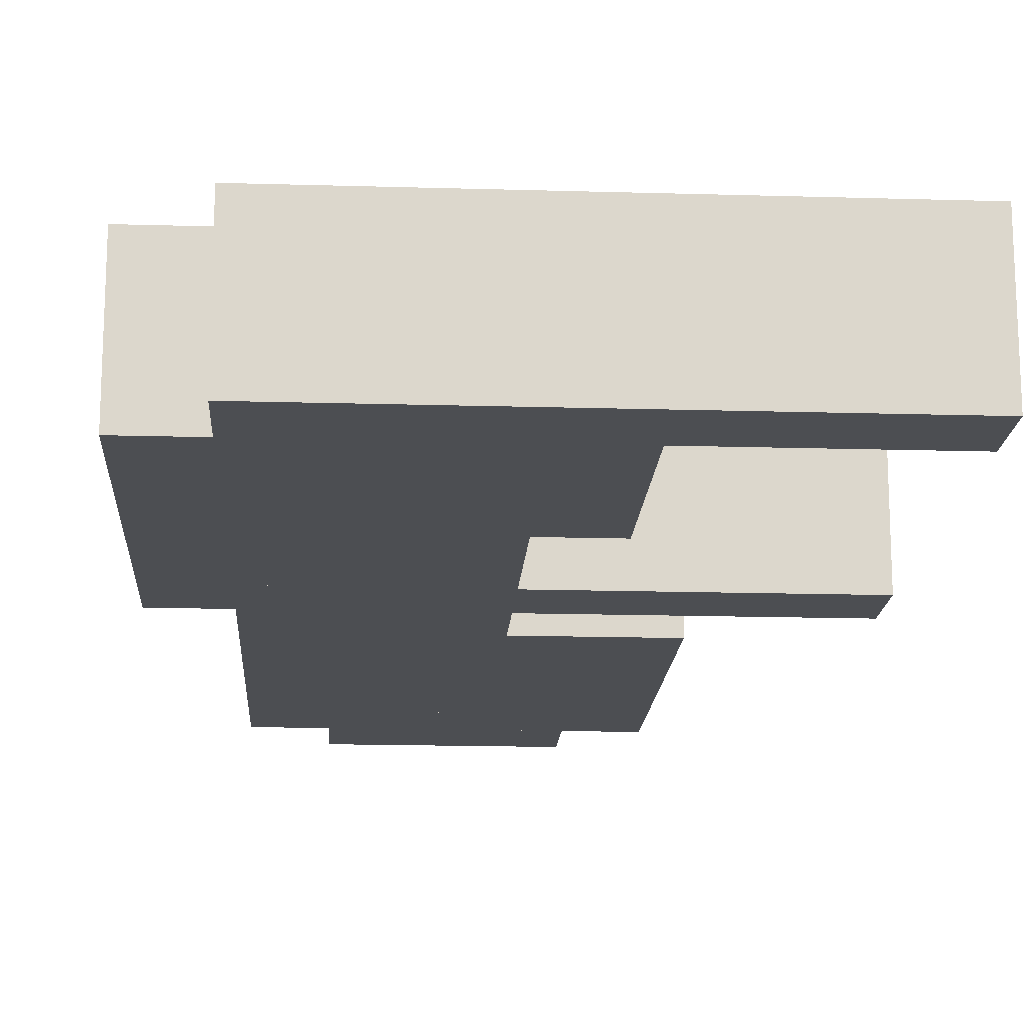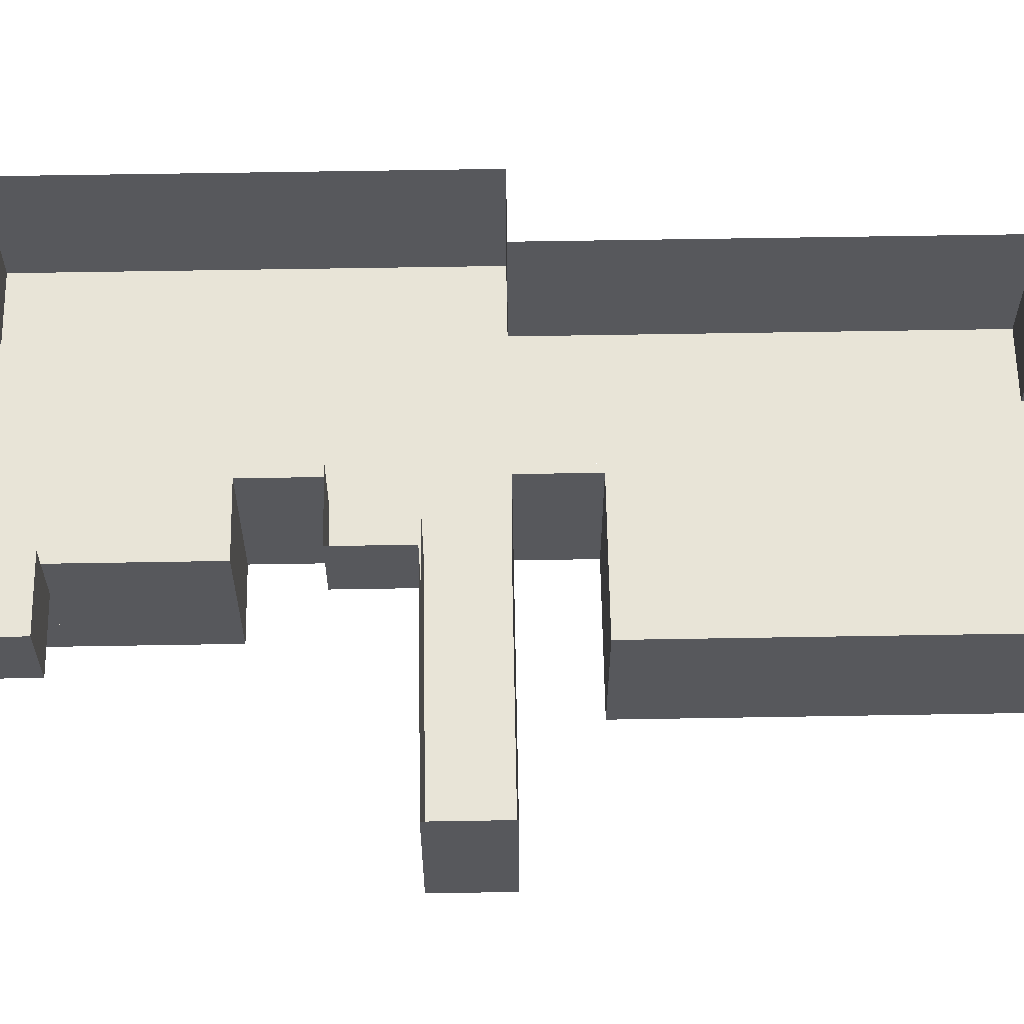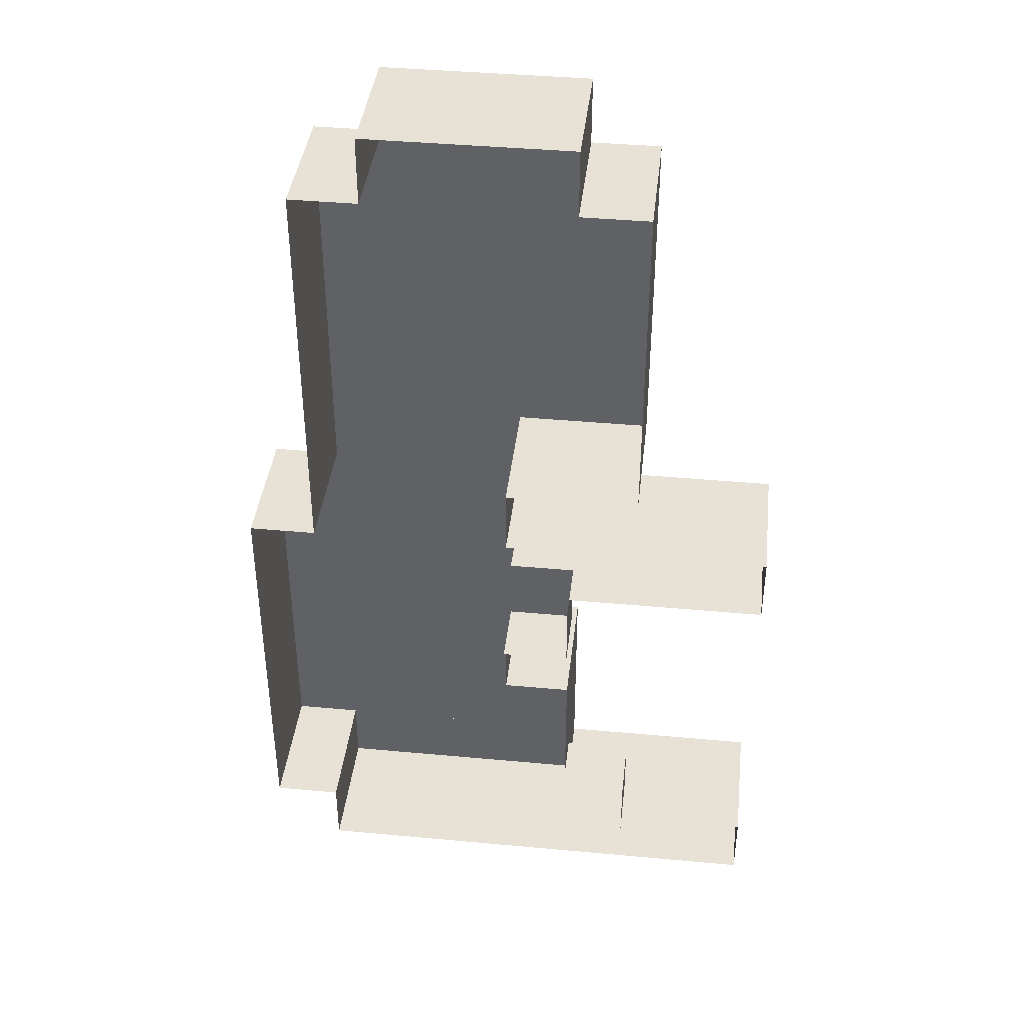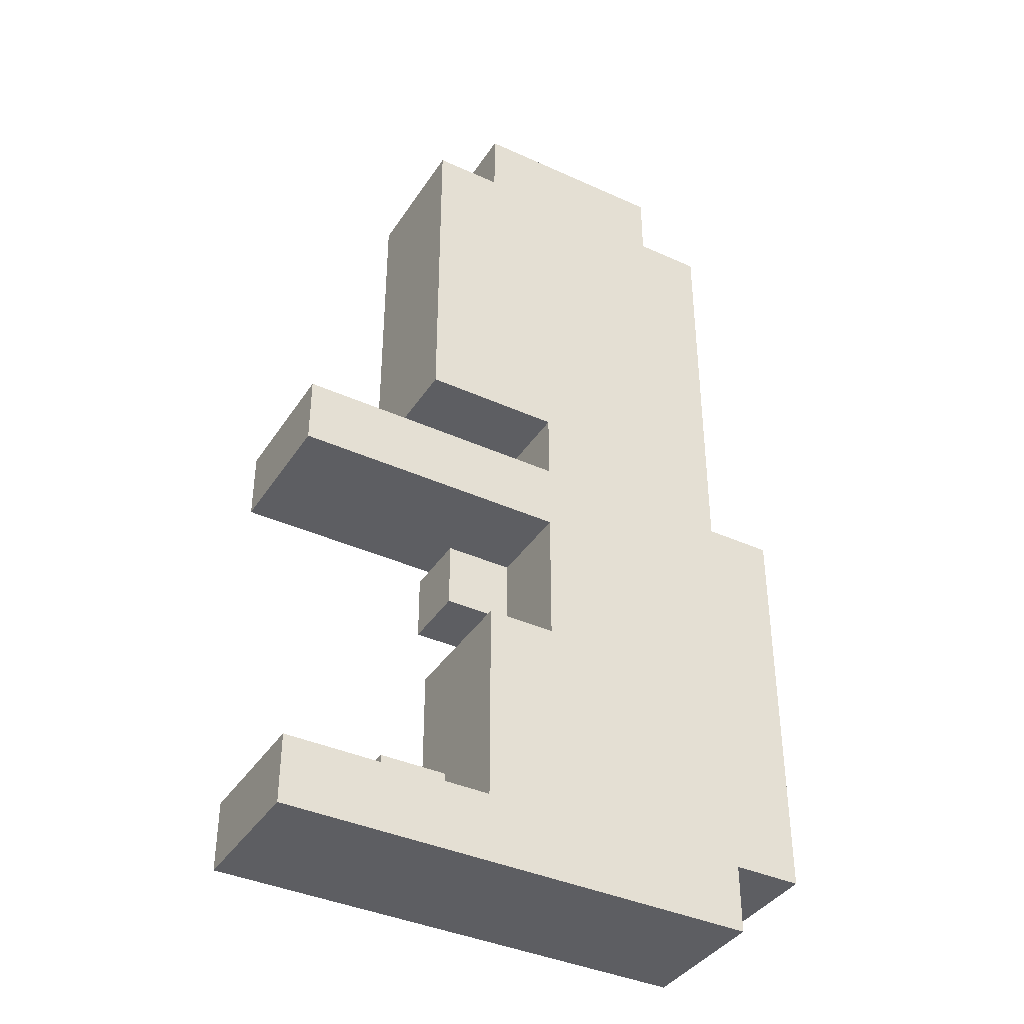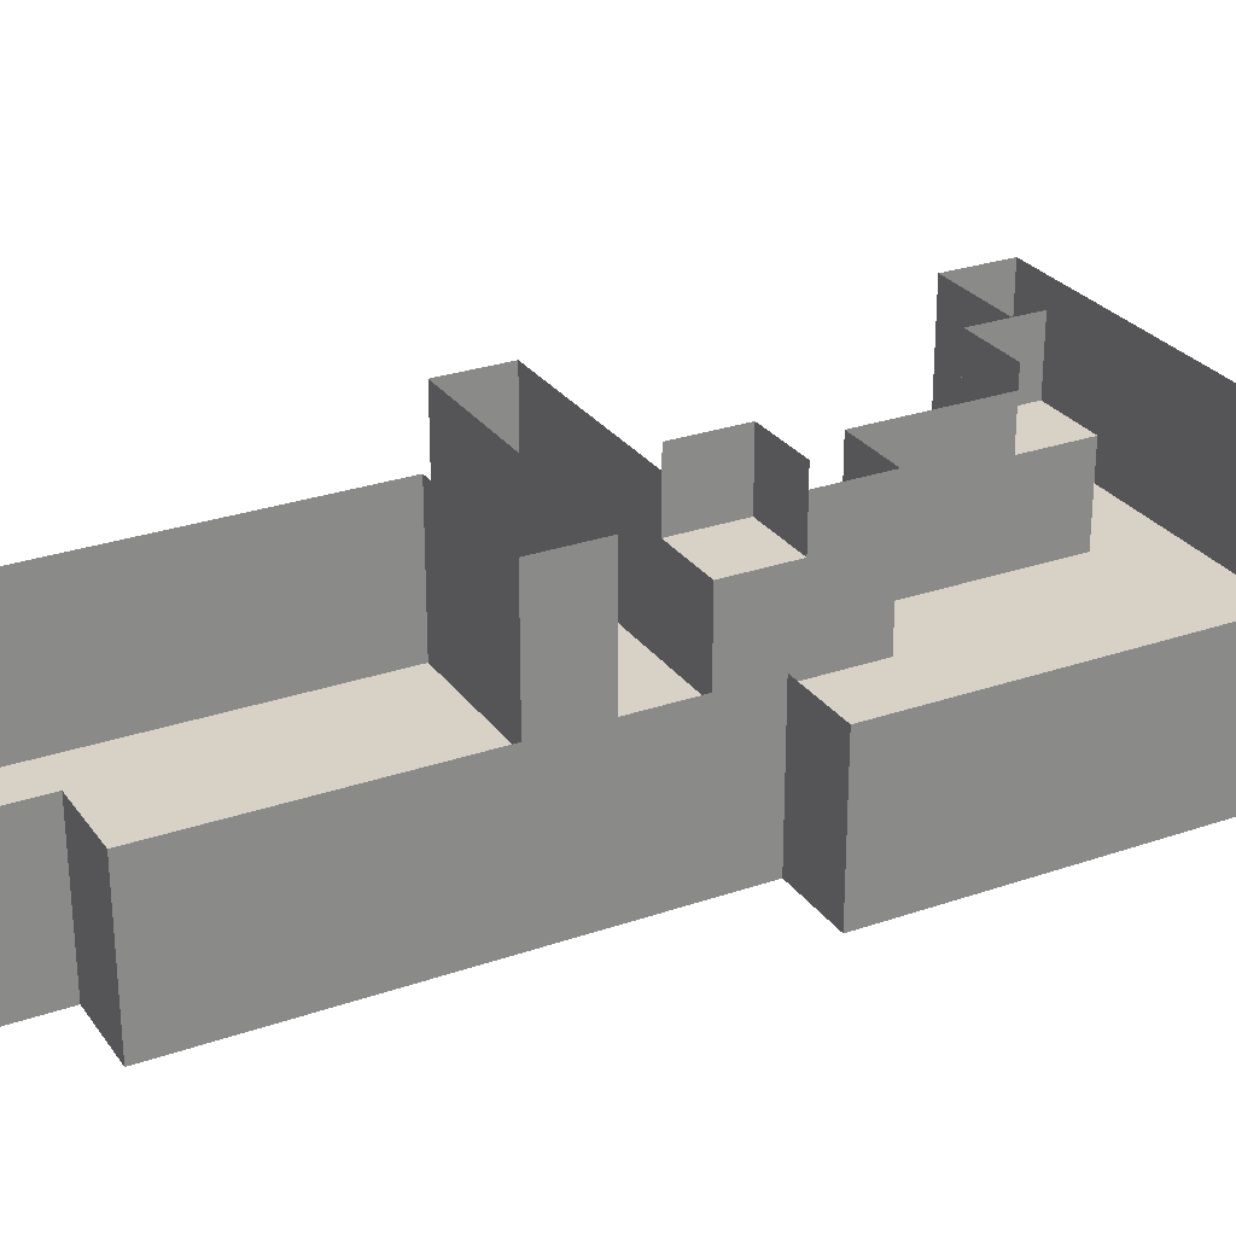
<metadata>
{"format":"obj","ext":"obj","renderer":"f3d","projection":"perspective","resolution":1024,"background":"white","views":[{"elev":-16.6,"azim":-3.4,"up":"+Z"},{"elev":61.4,"azim":89.0,"up":"+Z"},{"elev":40.3,"azim":6.5,"up":"+Y"},{"elev":-38.8,"azim":150.3,"up":"+Y"},{"elev":27.3,"azim":-118.1,"up":"+Z"}]}
</metadata>
<code>
o 1
v -2 7.5 0
v 1 7.5 0
v -2 6.5 0
v 1 7.5 0
v 1 6.5 0
v -2 6.5 0
v -3 6.5 0
v -2 6.5 0
v -3 5.5 0
v -2 6.5 0
v -2 5.5 0
v -3 5.5 0
v -2 6.5 0
v -1 6.5 0
v -2 5.5 0
v -1 6.5 0
v -1 5.5 0
v -2 5.5 0
v -1 6.5 0
v 0 6.5 0
v -1 5.5 0
v 0 6.5 0
v 0 5.5 0
v -1 5.5 0
v 0 6.5 0
v 1 6.5 0
v 0 5.5 0
v 1 6.5 0
v 1 5.5 0
v 0 5.5 0
v 1 6.5 0
v 2 6.5 0
v 1 5.5 0
v 2 6.5 0
v 2 5.5 0
v 1 5.5 0
v -3 5.5 0
v 2 5.5 0
v -3 4.5 0
v 2 5.5 0
v 2 4.5 0
v -3 4.5 0
v -3 4.5 0
v -2 4.5 0
v -3 3.5 0
v -2 4.5 0
v -2 3.5 0
v -3 3.5 0
v -2 4.5 0
v -1 4.5 0
v -2 3.5 0
v -1 4.5 0
v -1 3.5 0
v -2 3.5 0
v -1 4.5 0
v 0 4.5 0
v -1 3.5 0
v 0 4.5 0
v 0 3.5 0
v -1 3.5 0
v 0 4.5 0
v 1 4.5 0
v 0 3.5 0
v 1 4.5 0
v 1 3.5 0
v 0 3.5 0
v 1 4.5 0
v 2 4.5 0
v 1 3.5 0
v 2 4.5 0
v 2 3.5 0
v 1 3.5 0
v -3 3.5 0
v -2 3.5 0
v -3 2.5 0
v -2 3.5 0
v -2 2.5 0
v -3 2.5 0
v -2 3.5 0
v -1 3.5 0
v -2 2.5 0
v -1 3.5 0
v -1 2.5 0
v -2 2.5 0
v -1 3.5 0
v 0 3.5 0
v -1 2.5 0
v 0 3.5 0
v 0 2.5 0
v -1 2.5 0
v 0 3.5 0
v 1 3.5 0
v 0 2.5 0
v 1 3.5 0
v 1 2.5 0
v 0 2.5 0
v 1 3.5 0
v 2 3.5 0
v 1 2.5 0
v 2 3.5 0
v 2 2.5 0
v 1 2.5 0
v -3 2.5 0
v -2 2.5 0
v -3 1.5 0
v -2 2.5 0
v -2 1.5 0
v -3 1.5 0
v -2 2.5 0
v 1 2.5 0
v -2 1.5 0
v 1 2.5 0
v 1 1.5 0
v -2 1.5 0
v 1 2.5 0
v 2 2.5 0
v 1 1.5 0
v 2 2.5 0
v 2 1.5 0
v 1 1.5 0
v -3 1.5 0
v 0 1.5 0
v -3 0.5 0
v 0 1.5 0
v 0 0.5 0
v -3 0.5 0
v -4 0.5 0
v 4 0.5 0
v -4 -0.5 0
v 4 0.5 0
v 4 -0.5 0
v -4 -0.5 0
v -4 -0.5 0
v -1 -0.5 0
v -4 -1.5 0
v -1 -0.5 0
v -1 -1.5 0
v -4 -1.5 0
v -1 -0.5 0
v 0 -0.5 0
v -1 -1.5 0
v 0 -0.5 0
v 0 -1.5 0
v -1 -1.5 0
v 0 -0.5 1.3
v 1 -0.5 1.3
v 0 -1.5 1.3
v 1 -0.5 1.3
v 1 -1.5 1.3
v 0 -1.5 1.3
v -4 -1.5 0
v -1 -1.5 0
v -4 -2.5 0
v -1 -1.5 0
v -1 -2.5 0
v -4 -2.5 0
v -1 -1.5 0
v 0 -1.5 0
v -1 -2.5 0
v 0 -1.5 0
v 0 -2.5 0
v -1 -2.5 0
v -4 -2.5 0
v -1 -2.5 0
v -4 -3.5 0
v -1 -2.5 0
v -1 -3.5 0
v -4 -3.5 0
v -1 -2.5 0
v 1 -2.5 0
v -1 -3.5 0
v 1 -2.5 0
v 1 -3.5 0
v -1 -3.5 0
v -4 -3.5 0
v 0 -3.5 0
v -4 -4.5 0
v 0 -3.5 0
v 0 -4.5 0
v -4 -4.5 0
v 0 -3.5 0
v 1 -3.5 0
v 0 -4.5 0
v 1 -3.5 0
v 1 -4.5 0
v 0 -4.5 0
v -4 -4.5 0
v 1 -4.5 0
v -4 -5.5 0
v 1 -4.5 0
v 1 -5.5 0
v -4 -5.5 0
v 1 -4.5 1.3
v 2 -4.5 1.3
v 1 -5.5 1.3
v 2 -4.5 1.3
v 2 -5.5 1.3
v 1 -5.5 1.3
v -3 -5.5 0
v 4 -5.5 0
v -3 -6.5 0
v 4 -5.5 0
v 4 -6.5 0
v -3 -6.5 0
v -2 6.5 0
v -2 6.5 2
v -2 7.5 0
v -2 6.5 2
v -2 7.5 2
v -2 7.5 0
v -3 5.5 0
v -3 5.5 2
v -3 6.5 0
v -3 5.5 2
v -3 6.5 2
v -3 6.5 0
v -3 4.5 0
v -3 4.5 2
v -3 5.5 0
v -3 4.5 2
v -3 5.5 2
v -3 5.5 0
v -3 3.5 0
v -3 3.5 2
v -3 4.5 0
v -3 3.5 2
v -3 4.5 2
v -3 4.5 0
v -3 2.5 0
v -3 2.5 2
v -3 3.5 0
v -3 2.5 2
v -3 3.5 2
v -3 3.5 0
v -3 1.5 0
v -3 1.5 2
v -3 2.5 0
v -3 1.5 2
v -3 2.5 2
v -3 2.5 0
v -3 0.5 0
v -3 0.5 2
v -3 1.5 0
v -3 0.5 2
v -3 1.5 2
v -3 1.5 0
v -4 -0.5 0
v -4 -0.5 2
v -4 0.5 0
v -4 -0.5 2
v -4 0.5 2
v -4 0.5 0
v -4 -1.5 0
v -4 -1.5 2
v -4 -0.5 0
v -4 -1.5 2
v -4 -0.5 2
v -4 -0.5 0
v -4 -2.5 0
v -4 -2.5 2
v -4 -1.5 0
v -4 -2.5 2
v -4 -1.5 2
v -4 -1.5 0
v -4 -3.5 0
v -4 -3.5 2
v -4 -2.5 0
v -4 -3.5 2
v -4 -2.5 2
v -4 -2.5 0
v -4 -4.5 0
v -4 -4.5 2
v -4 -3.5 0
v -4 -4.5 2
v -4 -3.5 2
v -4 -3.5 0
v -4 -5.5 0
v -4 -5.5 2
v -4 -4.5 0
v -4 -5.5 2
v -4 -4.5 2
v -4 -4.5 0
v -3 -6.5 0
v -3 -6.5 2
v -3 -5.5 0
v -3 -6.5 2
v -3 -5.5 2
v -3 -5.5 0
v 1 7.5 0
v 1 7.5 2
v 1 6.5 0
v 1 7.5 2
v 1 6.5 2
v 1 6.5 0
v 2 6.5 0
v 2 6.5 2
v 2 5.5 0
v 2 6.5 2
v 2 5.5 2
v 2 5.5 0
v 2 5.5 0
v 2 5.5 2
v 2 4.5 0
v 2 5.5 2
v 2 4.5 2
v 2 4.5 0
v 2 4.5 0
v 2 4.5 2
v 2 3.5 0
v 2 4.5 2
v 2 3.5 2
v 2 3.5 0
v 2 3.5 0
v 2 3.5 2
v 2 2.5 0
v 2 3.5 2
v 2 2.5 2
v 2 2.5 0
v 2 2.5 0
v 2 2.5 2
v 2 1.5 0
v 2 2.5 2
v 2 1.5 2
v 2 1.5 0
v 0 1.5 0
v 0 1.5 2
v 0 0.5 0
v 0 1.5 2
v 0 0.5 2
v 0 0.5 0
v 4 0.5 0
v 4 0.5 2
v 4 -0.5 0
v 4 0.5 2
v 4 -0.5 2
v 4 -0.5 0
v 0 -0.5 0
v 0 -0.5 1.3
v 0 -1.5 0
v 0 -0.5 1.3
v 0 -1.5 1.3
v 0 -1.5 0
v 1 -0.5 1.3
v 1 -0.5 2.3
v 1 -1.5 1.3
v 1 -0.5 2.3
v 1 -1.5 2.3
v 1 -1.5 1.3
v 0 -1.5 0
v 0 -1.5 2
v 0 -2.5 0
v 0 -1.5 2
v 0 -2.5 2
v 0 -2.5 0
v 1 -2.5 0
v 1 -2.5 2
v 1 -3.5 0
v 1 -2.5 2
v 1 -3.5 2
v 1 -3.5 0
v 1 -3.5 0
v 1 -3.5 2
v 1 -4.5 0
v 1 -3.5 2
v 1 -4.5 2
v 1 -4.5 0
v 1 -4.5 0
v 1 -4.5 1.3
v 1 -5.5 0
v 1 -4.5 1.3
v 1 -5.5 1.3
v 1 -5.5 0
v 2 -4.5 1.3
v 2 -4.5 2.3
v 2 -5.5 1.3
v 2 -4.5 2.3
v 2 -5.5 2.3
v 2 -5.5 1.3
v 4 -5.5 0
v 4 -5.5 2
v 4 -6.5 0
v 4 -5.5 2
v 4 -6.5 2
v 4 -6.5 0
v -4 0.5 0
v -4 0.5 2
v -3 0.5 0
v -4 0.5 2
v -3 0.5 2
v -3 0.5 0
v -3 6.5 0
v -3 6.5 2
v -2 6.5 0
v -3 6.5 2
v -2 6.5 2
v -2 6.5 0
v -2 7.5 0
v -2 7.5 2
v -1 7.5 0
v -2 7.5 2
v -1 7.5 2
v -1 7.5 0
v -1 7.5 0
v -1 7.5 2
v 0 7.5 0
v -1 7.5 2
v 0 7.5 2
v 0 7.5 0
v 0 7.5 0
v 0 7.5 2
v 1 7.5 0
v 0 7.5 2
v 1 7.5 2
v 1 7.5 0
v 0 0.5 0
v 0 0.5 2
v 1 0.5 0
v 0 0.5 2
v 1 0.5 2
v 1 0.5 0
v 0 -2.5 0
v 0 -2.5 2
v 1 -2.5 0
v 0 -2.5 2
v 1 -2.5 2
v 1 -2.5 0
v 1 6.5 0
v 1 6.5 2
v 2 6.5 0
v 1 6.5 2
v 2 6.5 2
v 2 6.5 0
v 1 0.5 0
v 1 0.5 2
v 2 0.5 0
v 1 0.5 2
v 2 0.5 2
v 2 0.5 0
v 1 -4.5 1.3
v 1 -4.5 2.3
v 2 -4.5 1.3
v 1 -4.5 2.3
v 2 -4.5 2.3
v 2 -4.5 1.3
v 1 -5.5 0
v 1 -5.5 1.3
v 2 -5.5 0
v 1 -5.5 1.3
v 2 -5.5 1.3
v 2 -5.5 0
v 2 0.5 0
v 2 0.5 2
v 3 0.5 0
v 2 0.5 2
v 3 0.5 2
v 3 0.5 0
v 2 -5.5 0
v 2 -5.5 2
v 3 -5.5 0
v 2 -5.5 2
v 3 -5.5 2
v 3 -5.5 0
v 3 0.5 0
v 3 0.5 2
v 4 0.5 0
v 3 0.5 2
v 4 0.5 2
v 4 0.5 0
v 3 -5.5 0
v 3 -5.5 2
v 4 -5.5 0
v 3 -5.5 2
v 4 -5.5 2
v 4 -5.5 0
v -3 -5.5 0
v -3 -5.5 2
v -4 -5.5 0
v -3 -5.5 2
v -4 -5.5 2
v -4 -5.5 0
v -2 -6.5 0
v -2 -6.5 2
v -3 -6.5 0
v -2 -6.5 2
v -3 -6.5 2
v -3 -6.5 0
v -1 -6.5 0
v -1 -6.5 2
v -2 -6.5 0
v -1 -6.5 2
v -2 -6.5 2
v -2 -6.5 0
v 0 -6.5 0
v 0 -6.5 2
v -1 -6.5 0
v 0 -6.5 2
v -1 -6.5 2
v -1 -6.5 0
v 1 1.5 0
v 1 1.5 2
v 0 1.5 0
v 1 1.5 2
v 0 1.5 2
v 0 1.5 0
v 1 -0.5 0
v 1 -0.5 1.3
v 0 -0.5 0
v 1 -0.5 1.3
v 0 -0.5 1.3
v 0 -0.5 0
v 1 -1.5 1.3
v 1 -1.5 2.3
v 0 -1.5 1.3
v 1 -1.5 2.3
v 0 -1.5 2.3
v 0 -1.5 1.3
v 1 -6.5 0
v 1 -6.5 2
v 0 -6.5 0
v 1 -6.5 2
v 0 -6.5 2
v 0 -6.5 0
v 2 1.5 0
v 2 1.5 2
v 1 1.5 0
v 2 1.5 2
v 1 1.5 2
v 1 1.5 0
v 2 -0.5 0
v 2 -0.5 2
v 1 -0.5 0
v 2 -0.5 2
v 1 -0.5 2
v 1 -0.5 0
v 2 -6.5 0
v 2 -6.5 2
v 1 -6.5 0
v 2 -6.5 2
v 1 -6.5 2
v 1 -6.5 0
v 3 -0.5 0
v 3 -0.5 2
v 2 -0.5 0
v 3 -0.5 2
v 2 -0.5 2
v 2 -0.5 0
v 3 -6.5 0
v 3 -6.5 2
v 2 -6.5 0
v 3 -6.5 2
v 2 -6.5 2
v 2 -6.5 0
v 4 -0.5 0
v 4 -0.5 2
v 3 -0.5 0
v 4 -0.5 2
v 3 -0.5 2
v 3 -0.5 0
v 4 -6.5 0
v 4 -6.5 2
v 3 -6.5 0
v 4 -6.5 2
v 3 -6.5 2
v 3 -6.5 0
f 1 2 3
f 4 5 6
f 7 8 9
f 10 11 12
f 13 14 15
f 16 17 18
f 19 20 21
f 22 23 24
f 25 26 27
f 28 29 30
f 31 32 33
f 34 35 36
f 37 38 39
f 40 41 42
f 43 44 45
f 46 47 48
f 49 50 51
f 52 53 54
f 55 56 57
f 58 59 60
f 61 62 63
f 64 65 66
f 67 68 69
f 70 71 72
f 73 74 75
f 76 77 78
f 79 80 81
f 82 83 84
f 85 86 87
f 88 89 90
f 91 92 93
f 94 95 96
f 97 98 99
f 100 101 102
f 103 104 105
f 106 107 108
f 109 110 111
f 112 113 114
f 115 116 117
f 118 119 120
f 121 122 123
f 124 125 126
f 127 128 129
f 130 131 132
f 133 134 135
f 136 137 138
f 139 140 141
f 142 143 144
f 145 146 147
f 148 149 150
f 151 152 153
f 154 155 156
f 157 158 159
f 160 161 162
f 163 164 165
f 166 167 168
f 169 170 171
f 172 173 174
f 175 176 177
f 178 179 180
f 181 182 183
f 184 185 186
f 187 188 189
f 190 191 192
f 193 194 195
f 196 197 198
f 199 200 201
f 202 203 204
f 205 206 207
f 208 209 210
f 211 212 213
f 214 215 216
f 217 218 219
f 220 221 222
f 223 224 225
f 226 227 228
f 229 230 231
f 232 233 234
f 235 236 237
f 238 239 240
f 241 242 243
f 244 245 246
f 247 248 249
f 250 251 252
f 253 254 255
f 256 257 258
f 259 260 261
f 262 263 264
f 265 266 267
f 268 269 270
f 271 272 273
f 274 275 276
f 277 278 279
f 280 281 282
f 283 284 285
f 286 287 288
f 289 290 291
f 292 293 294
f 295 296 297
f 298 299 300
f 301 302 303
f 304 305 306
f 307 308 309
f 310 311 312
f 313 314 315
f 316 317 318
f 319 320 321
f 322 323 324
f 325 326 327
f 328 329 330
f 331 332 333
f 334 335 336
f 337 338 339
f 340 341 342
f 343 344 345
f 346 347 348
f 349 350 351
f 352 353 354
f 355 356 357
f 358 359 360
f 361 362 363
f 364 365 366
f 367 368 369
f 370 371 372
f 373 374 375
f 376 377 378
f 379 380 381
f 382 383 384
f 385 386 387
f 388 389 390
f 391 392 393
f 394 395 396
f 397 398 399
f 400 401 402
f 403 404 405
f 406 407 408
f 409 410 411
f 412 413 414
f 415 416 417
f 418 419 420
f 421 422 423
f 424 425 426
f 427 428 429
f 430 431 432
f 433 434 435
f 436 437 438
f 439 440 441
f 442 443 444
f 445 446 447
f 448 449 450
f 451 452 453
f 454 455 456
f 457 458 459
f 460 461 462
f 463 464 465
f 466 467 468
f 469 470 471
f 472 473 474
f 475 476 477
f 478 479 480
f 481 482 483
f 484 485 486
f 487 488 489
f 490 491 492
f 493 494 495
f 496 497 498
f 499 500 501
f 502 503 504
f 505 506 507
f 508 509 510
f 511 512 513
f 514 515 516
f 517 518 519
f 520 521 522
f 523 524 525
f 526 527 528
f 529 530 531
f 532 533 534
f 535 536 537
f 538 539 540
f 541 542 543
f 544 545 546
f 547 548 549
f 550 551 552
f 553 554 555
f 556 557 558
f 559 560 561
f 562 563 564

</code>
